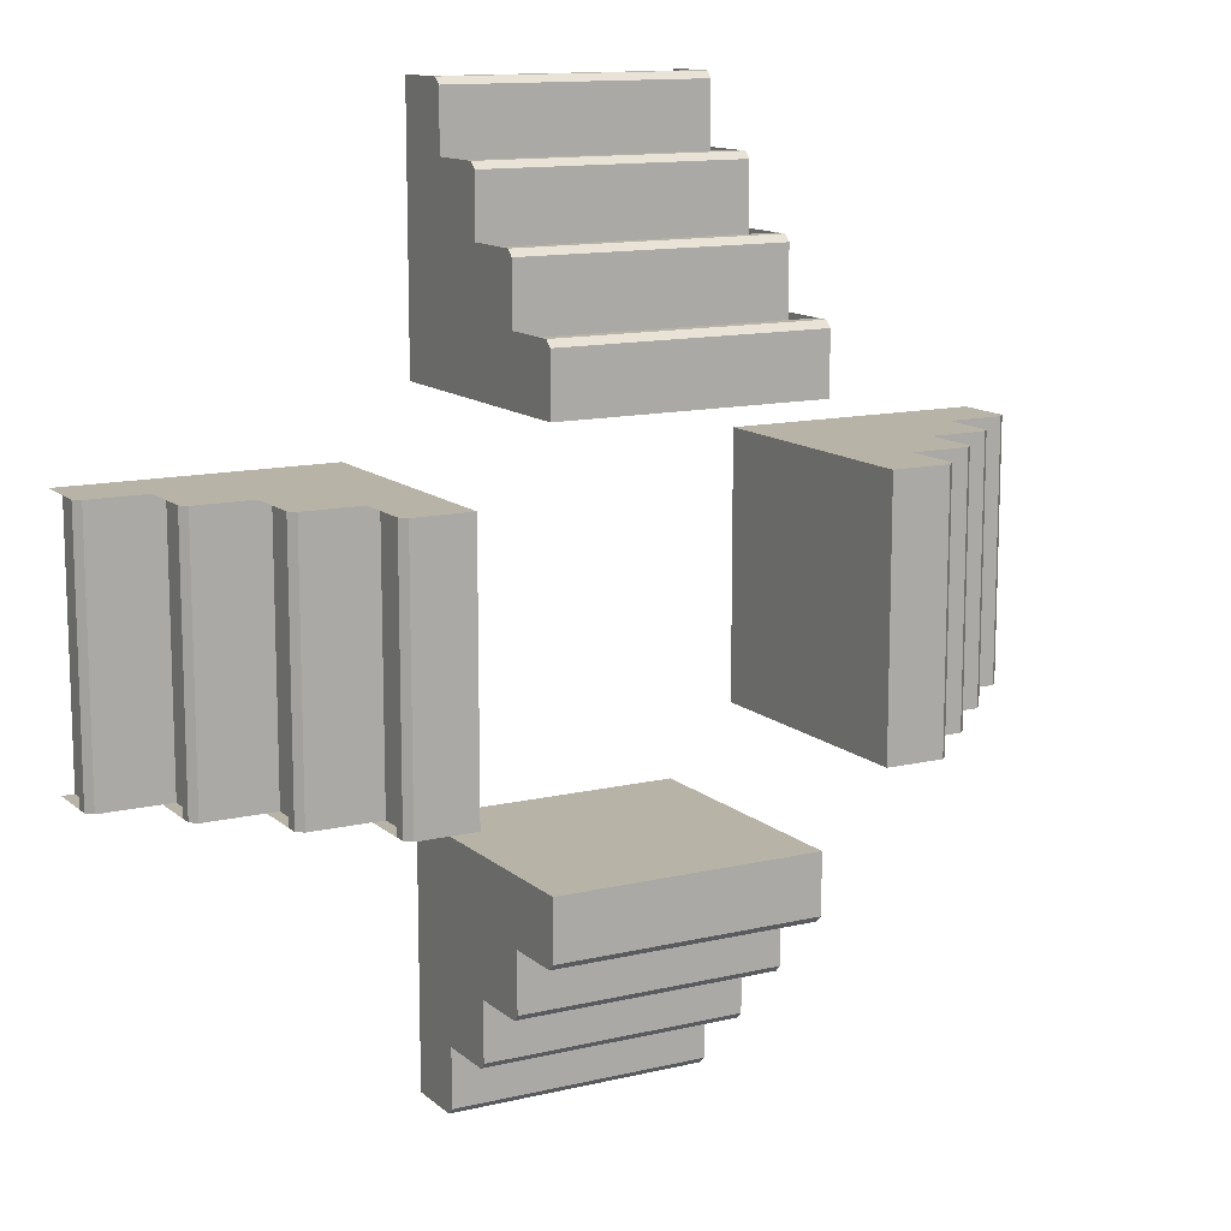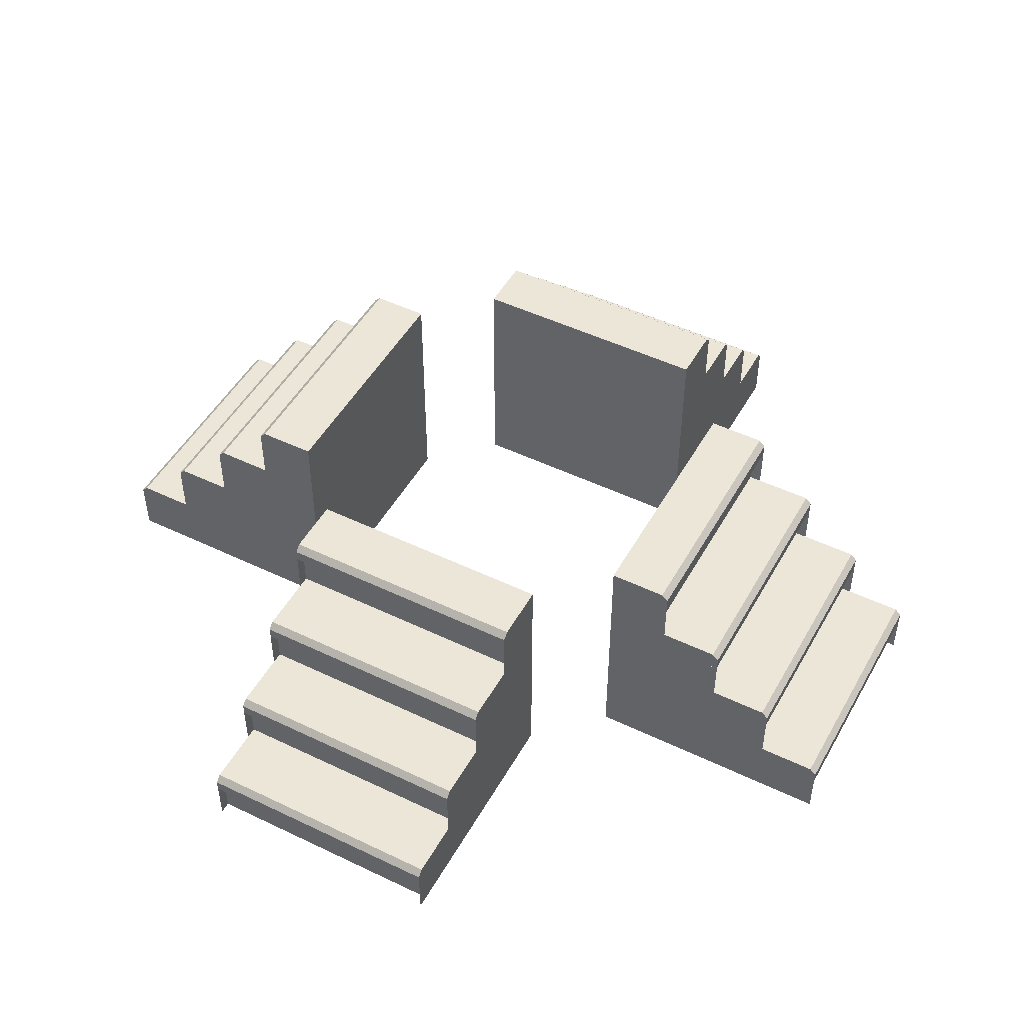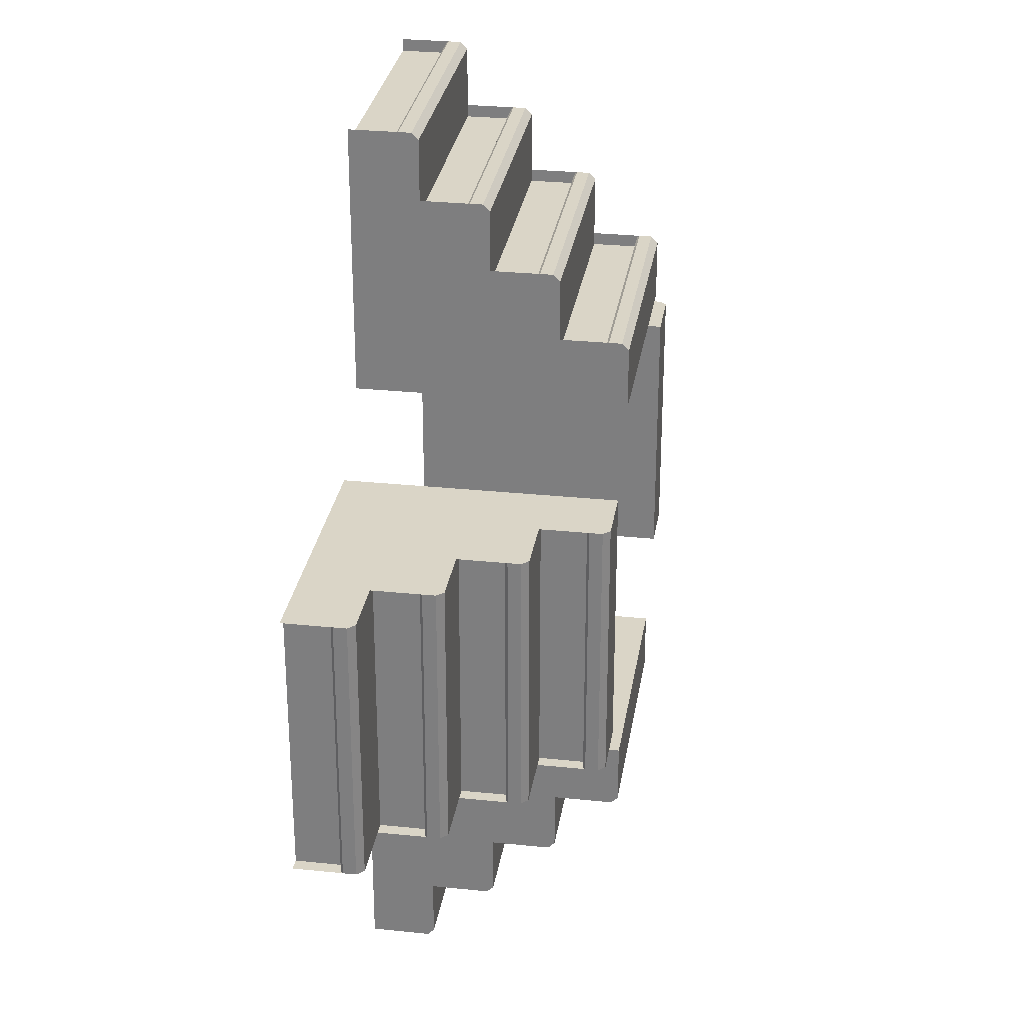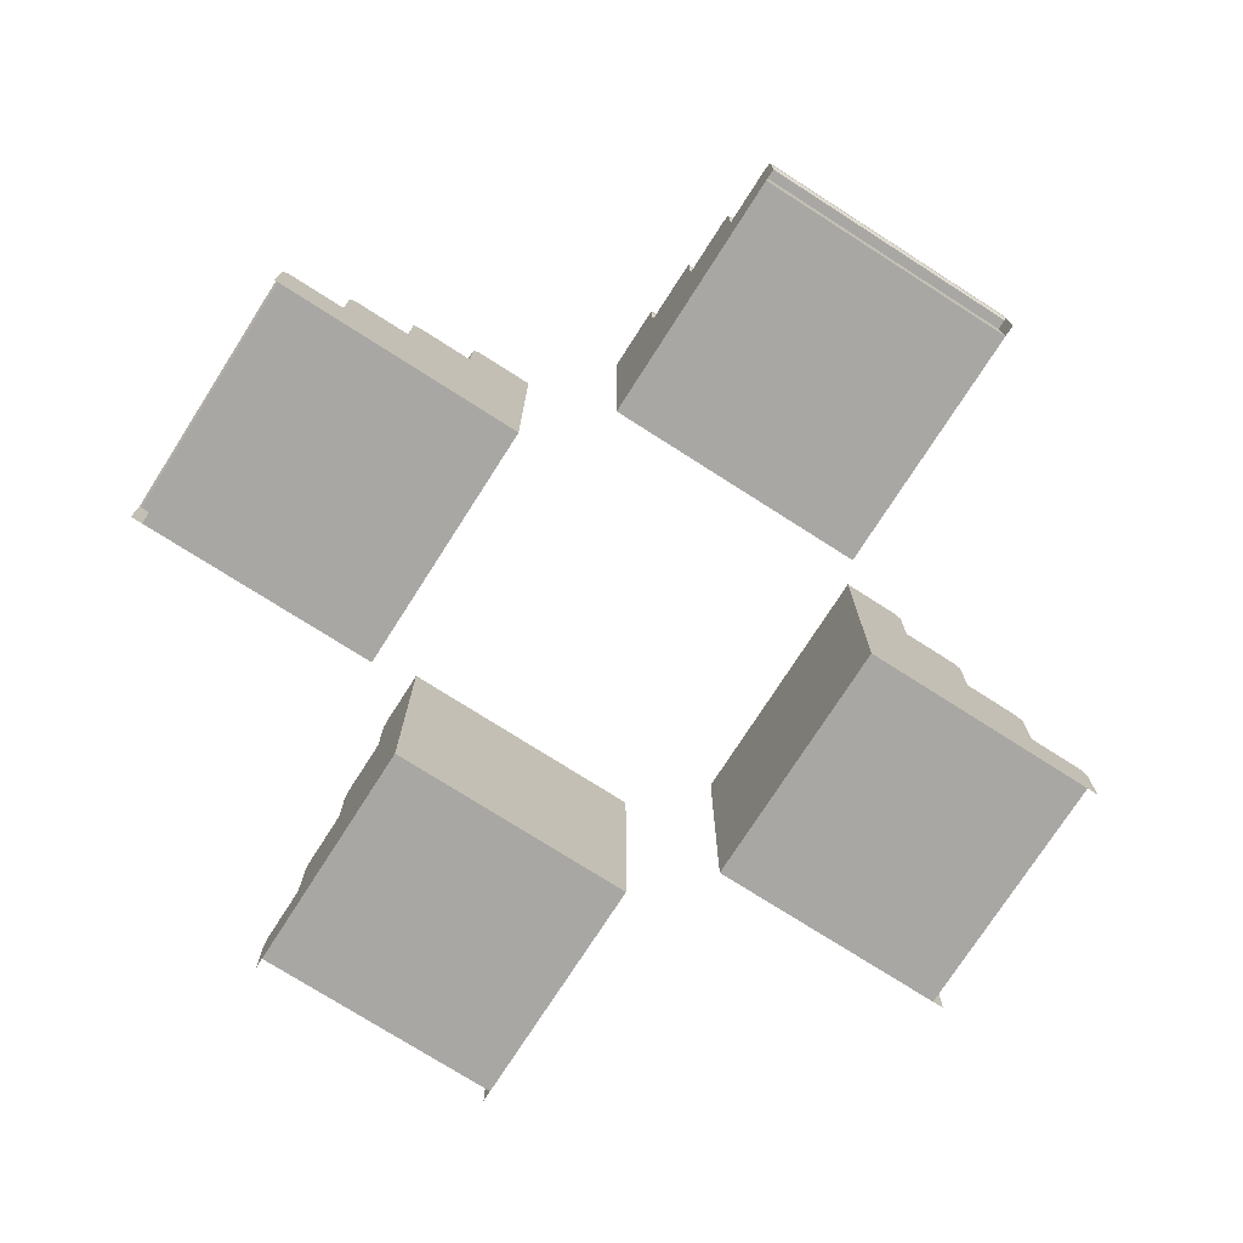
<metadata>
{"format":"obj","ext":"obj","renderer":"f3d","projection":"perspective","resolution":1024,"background":"white","views":[{"elev":12.7,"azim":151.1,"up":"+Z"},{"elev":48.6,"azim":-61.8,"up":"+Y"},{"elev":29.0,"azim":98.8,"up":"+Z"},{"elev":-74.8,"azim":-32.6,"up":"+Y"}]}
</metadata>
<code>
g default
v 7 0 2
v 7 0 -2
v 3 4 2
v 3 4 -2
v 3 0 2
v 3 0 -2
v 3 3 2
v 3 3 -2
v 3 2 2
v 3 2 -2
v 3 1 2
v 3 1 -2
v 4 3 2
v 4 2 2
v 4 1 2
v 4 0 2
v 4 0 -2
v 4 1 -2
v 4 2 -2
v 4 3 -2
v 5 2 2
v 5 1 2
v 5 0 2
v 5 0 -2
v 5 1 -2
v 5 2 -2
v 6 1 2
v 6 0 2
v 6 0 -2
v 6 1 -2
v 6.9 1 2
v 7 0.9 2
v 6.9 1 -2
v 7 0.9 -2
v 3.9 4 2
v 4 3.9 2
v 4 3.9 -2
v 3.9 4 -2
v 4.9 3 2
v 5 2.9 2
v 5 2.9 -2
v 4.9 3 -2
v 5.9 2 2
v 6 1.9 2
v 6 1.9 -2
v 5.9 2 -2
v 4 3.225 2
v 4 3.225 -2
v 4 3.45 2
v 4 3.45 -2
v 5 2.225 2
v 5 2.225 -2
v 5 2.45 2
v 5 2.45 -2
v 6 1.225 2
v 6 1.225 -2
v 6 1.45 2
v 6 1.45 -2
v 7 0.45 -2
v 7 0.45 2
v 7 0.225 -2
v 7 0.225 2
v 6.816 0 2
v 6.816 0 -2
v 6.816 0.225 -2
v 6.816 0.225 2
v 5.816 0 2
v 5.816 0 -2
v 6.816 0.45 -2
v 6.816 0.45 2
v 6.816 0.675 -2
v 6.816 0.675 2
v 3.816 3.225 2
v 3.816 3.225 -2
v 3.816 3 2
v 3.816 3 -2
v 3.816 3.45 2
v 3.816 3.45 -2
v 3.816 3.675 2
v 3.816 3.675 -2
v 4.816 2.225 2
v 4.816 2.225 -2
v 4.816 2 2
v 4.816 2 -2
v 4.816 2.45 2
v 4.816 2.45 -2
v 4.816 2.675 2
v 4.816 2.675 -2
v 5.816 1.225 2
v 5.816 1.225 -2
v 5.816 1 2
v 5.816 1 -2
v 5.816 1.45 2
v 5.816 1.45 -2
v 5.816 1.675 2
v 5.816 1.675 -2
v 3.963 3.675 2
v 4 3.712 2
v 4 3.649 2
v 3.963 3.675 -2
v 4 3.649 -2
v 4 3.712 -2
v 4.963 2.675 2
v 5 2.712 2
v 5 2.649 2
v 4.963 2.675 -2
v 5 2.649 -2
v 5 2.712 -2
v 5.963 1.675 2
v 6 1.712 2
v 6 1.649 2
v 5.963 1.675 -2
v 6 1.649 -2
v 6 1.712 -2
v 6.963 0.675 -2
v 7 0.649 -2
v 7 0.7117 -2
v 6.963 0.675 2
v 7 0.7117 2
v 7 0.649 2
v 2 0 -7
v -2 0 -7
v 2 4 -3
v -2 4 -3
v 2 0 -3
v -2 0 -3
v 2 3 -3
v -2 3 -3
v 2 2 -3
v -2 2 -3
v 2 1 -3
v -2 1 -3
v 2 3 -4
v 2 2 -4
v 2 1 -4
v 2 0 -4
v -2 0 -4
v -2 1 -4
v -2 2 -4
v -2 3 -4
v 2 2 -5
v 2 1 -5
v 2 0 -5
v -2 0 -5
v -2 1 -5
v -2 2 -5
v 2 1 -6
v 2 0 -6
v -2 0 -6
v -2 1 -6
v 2 1 -6.9
v 2 0.9 -7
v -2 1 -6.9
v -2 0.9 -7
v 2 4 -3.9
v 2 3.9 -4
v -2 3.9 -4
v -2 4 -3.9
v 2 3 -4.9
v 2 2.9 -5
v -2 2.9 -5
v -2 3 -4.9
v 2 2 -5.9
v 2 1.9 -6
v -2 1.9 -6
v -2 2 -5.9
v 2 3.225 -4
v -2 3.225 -4
v 2 3.45 -4
v -2 3.45 -4
v 2 2.225 -5
v -2 2.225 -5
v 2 2.45 -5
v -2 2.45 -5
v 2 1.225 -6
v -2 1.225 -6
v 2 1.45 -6
v -2 1.45 -6
v -2 0.45 -7
v 2 0.45 -7
v -2 0.225 -7
v 2 0.225 -7
v 2 0 -6.816
v -2 0 -6.816
v -2 0.225 -6.816
v 2 0.225 -6.816
v 2 0 -5.816
v -2 0 -5.816
v -2 0.45 -6.816
v 2 0.45 -6.816
v -2 0.675 -6.816
v 2 0.675 -6.816
v 2 3.225 -3.816
v -2 3.225 -3.816
v 2 3 -3.816
v -2 3 -3.816
v 2 3.45 -3.816
v -2 3.45 -3.816
v 2 3.675 -3.816
v -2 3.675 -3.816
v 2 2.225 -4.816
v -2 2.225 -4.816
v 2 2 -4.816
v -2 2 -4.816
v 2 2.45 -4.816
v -2 2.45 -4.816
v 2 2.675 -4.816
v -2 2.675 -4.816
v 2 1.225 -5.816
v -2 1.225 -5.816
v 2 1 -5.816
v -2 1 -5.816
v 2 1.45 -5.816
v -2 1.45 -5.816
v 2 1.675 -5.816
v -2 1.675 -5.816
v 2 3.675 -3.963
v 2 3.712 -4
v 2 3.649 -4
v -2 3.675 -3.963
v -2 3.649 -4
v -2 3.712 -4
v 2 2.675 -4.963
v 2 2.712 -5
v 2 2.649 -5
v -2 2.675 -4.963
v -2 2.649 -5
v -2 2.712 -5
v 2 1.675 -5.963
v 2 1.712 -6
v 2 1.649 -6
v -2 1.675 -5.963
v -2 1.649 -6
v -2 1.712 -6
v -2 0.675 -6.963
v -2 0.649 -7
v -2 0.7117 -7
v 2 0.675 -6.963
v 2 0.7117 -7
v 2 0.649 -7
v -7 0 -2
v -7 0 2
v -3 4 -2
v -3 4 2
v -3 0 -2
v -3 0 2
v -3 3 -2
v -3 3 2
v -3 2 -2
v -3 2 2
v -3 1 -2
v -3 1 2
v -4 3 -2
v -4 2 -2
v -4 1 -2
v -4 0 -2
v -4 0 2
v -4 1 2
v -4 2 2
v -4 3 2
v -5 2 -2
v -5 1 -2
v -5 0 -2
v -5 0 2
v -5 1 2
v -5 2 2
v -6 1 -2
v -6 0 -2
v -6 0 2
v -6 1 2
v -6.9 1 -2
v -7 0.9 -2
v -6.9 1 2
v -7 0.9 2
v -3.9 4 -2
v -4 3.9 -2
v -4 3.9 2
v -3.9 4 2
v -4.9 3 -2
v -5 2.9 -2
v -5 2.9 2
v -4.9 3 2
v -5.9 2 -2
v -6 1.9 -2
v -6 1.9 2
v -5.9 2 2
v -4 3.225 -2
v -4 3.225 2
v -4 3.45 -2
v -4 3.45 2
v -5 2.225 -2
v -5 2.225 2
v -5 2.45 -2
v -5 2.45 2
v -6 1.225 -2
v -6 1.225 2
v -6 1.45 -2
v -6 1.45 2
v -7 0.45 2
v -7 0.45 -2
v -7 0.225 2
v -7 0.225 -2
v -6.816 0 -2
v -6.816 0 2
v -6.816 0.225 2
v -6.816 0.225 -2
v -5.816 0 -2
v -5.816 0 2
v -6.816 0.45 2
v -6.816 0.45 -2
v -6.816 0.675 2
v -6.816 0.675 -2
v -3.816 3.225 -2
v -3.816 3.225 2
v -3.816 3 -2
v -3.816 3 2
v -3.816 3.45 -2
v -3.816 3.45 2
v -3.816 3.675 -2
v -3.816 3.675 2
v -4.816 2.225 -2
v -4.816 2.225 2
v -4.816 2 -2
v -4.816 2 2
v -4.816 2.45 -2
v -4.816 2.45 2
v -4.816 2.675 -2
v -4.816 2.675 2
v -5.816 1.225 -2
v -5.816 1.225 2
v -5.816 1 -2
v -5.816 1 2
v -5.816 1.45 -2
v -5.816 1.45 2
v -5.816 1.675 -2
v -5.816 1.675 2
v -3.963 3.675 -2
v -4 3.712 -2
v -4 3.649 -2
v -3.963 3.675 2
v -4 3.649 2
v -4 3.712 2
v -4.963 2.675 -2
v -5 2.712 -2
v -5 2.649 -2
v -4.963 2.675 2
v -5 2.649 2
v -5 2.712 2
v -5.963 1.675 -2
v -6 1.712 -2
v -6 1.649 -2
v -5.963 1.675 2
v -6 1.649 2
v -6 1.712 2
v -6.963 0.675 2
v -7 0.649 2
v -7 0.7117 2
v -6.963 0.675 -2
v -7 0.7117 -2
v -7 0.649 -2
v -2 0 7
v 2 0 7
v -2 4 3
v 2 4 3
v -2 0 3
v 2 0 3
v -2 3 3
v 2 3 3
v -2 2 3
v 2 2 3
v -2 1 3
v 2 1 3
v -2 3 4
v -2 2 4
v -2 1 4
v -2 0 4
v 2 0 4
v 2 1 4
v 2 2 4
v 2 3 4
v -2 2 5
v -2 1 5
v -2 0 5
v 2 0 5
v 2 1 5
v 2 2 5
v -2 1 6
v -2 0 6
v 2 0 6
v 2 1 6
v -2 1 6.9
v -2 0.9 7
v 2 1 6.9
v 2 0.9 7
v -2 4 3.9
v -2 3.9 4
v 2 3.9 4
v 2 4 3.9
v -2 3 4.9
v -2 2.9 5
v 2 2.9 5
v 2 3 4.9
v -2 2 5.9
v -2 1.9 6
v 2 1.9 6
v 2 2 5.9
v -2 3.225 4
v 2 3.225 4
v -2 3.45 4
v 2 3.45 4
v -2 2.225 5
v 2 2.225 5
v -2 2.45 5
v 2 2.45 5
v -2 1.225 6
v 2 1.225 6
v -2 1.45 6
v 2 1.45 6
v 2 0.45 7
v -2 0.45 7
v 2 0.225 7
v -2 0.225 7
v -2 0 6.816
v 2 0 6.816
v 2 0.225 6.816
v -2 0.225 6.816
v -2 0 5.816
v 2 0 5.816
v 2 0.45 6.816
v -2 0.45 6.816
v 2 0.675 6.816
v -2 0.675 6.816
v -2 3.225 3.816
v 2 3.225 3.816
v -2 3 3.816
v 2 3 3.816
v -2 3.45 3.816
v 2 3.45 3.816
v -2 3.675 3.816
v 2 3.675 3.816
v -2 2.225 4.816
v 2 2.225 4.816
v -2 2 4.816
v 2 2 4.816
v -2 2.45 4.816
v 2 2.45 4.816
v -2 2.675 4.816
v 2 2.675 4.816
v -2 1.225 5.816
v 2 1.225 5.816
v -2 1 5.816
v 2 1 5.816
v -2 1.45 5.816
v 2 1.45 5.816
v -2 1.675 5.816
v 2 1.675 5.816
v -2 3.675 3.963
v -2 3.712 4
v -2 3.649 4
v 2 3.675 3.963
v 2 3.649 4
v 2 3.712 4
v -2 2.675 4.963
v -2 2.712 5
v -2 2.649 5
v 2 2.675 4.963
v 2 2.649 5
v 2 2.712 5
v -2 1.675 5.963
v -2 1.712 6
v -2 1.649 6
v 2 1.675 5.963
v 2 1.649 6
v 2 1.712 6
v 2 0.675 6.963
v 2 0.649 7
v 2 0.7117 7
v -2 0.675 6.963
v -2 0.7117 7
v -2 0.649 7
g pCube31
f 63 64 65 66
f 11 12 6 5
f 67 68 64 63
f 2 29 30 33 34 117 116 59 61
f 28 1 62 60 120 119 32 31 27
f 3 4 8 7
f 7 8 10 9
f 9 10 12 11
f 7 13 47 49 99 98 36 35 3
f 9 14 13 7
f 11 15 14 9
f 5 16 15 11
f 5 6 17 16
f 18 17 6 12
f 19 18 12 10
f 20 19 10 8
f 35 38 4 3
f 14 21 51 53 105 104 40 39 13
f 15 22 21 14
f 16 23 22 15
f 16 17 24 23
f 25 24 17 18
f 26 25 18 19
f 22 27 55 57 111 110 44 43 21
f 23 28 27 22
f 23 24 29 28
f 30 29 24 25
f 37 36 98 102
f 39 42 20 13
f 41 40 104 108
f 43 46 26 21
f 45 44 110 114
f 27 31 33 30
f 38 37 102 101 50 48 20 8 4
f 42 41 108 107 54 52 26 19 20
f 46 45 114 113 58 56 30 25 26
f 31 32 34 33
f 35 36 37 38
f 39 40 41 42
f 43 44 45 46
f 74 73 75 76
f 78 77 73 74
f 80 79 77 78
f 82 81 83 84
f 86 85 81 82
f 88 87 85 86
f 90 89 91 92
f 94 93 89 90
f 96 95 93 94
f 119 117 34 32
f 70 69 71 72
f 66 65 69 70
f 2 61 65 64
f 62 1 63 66
f 28 29 68 67
f 29 2 64 68
f 1 28 67 63
f 59 116 115 71 69
f 115 118 72 71
f 61 59 69 65
f 60 62 66 70
f 47 13 75 73
f 13 20 76 75
f 20 48 74 76
f 49 47 73 77
f 48 50 78 74
f 100 97 79 80
f 50 101 100 80 78
f 51 21 83 81
f 21 26 84 83
f 26 52 82 84
f 53 51 81 85
f 52 54 86 82
f 106 103 87 88
f 54 107 106 88 86
f 55 27 91 89
f 27 30 92 91
f 30 56 90 92
f 57 55 89 93
f 56 58 94 90
f 112 109 95 96
f 58 113 112 96 94
f 97 99 49 77 79
f 103 105 53 85 87
f 109 111 57 93 95
f 118 120 60 70 72
f 98 97 100 102
f 104 103 106 108
f 110 109 112 114
f 115 117 119 118
f 97 98 99
f 100 101 102
f 103 104 105
f 106 107 108
f 109 110 111
f 112 113 114
f 115 116 117
f 118 119 120
f 183 184 185 186
f 131 132 126 125
f 187 188 184 183
f 122 149 150 153 154 237 236 179 181
f 148 121 182 180 240 239 152 151 147
f 123 124 128 127
f 127 128 130 129
f 129 130 132 131
f 127 133 167 169 219 218 156 155 123
f 129 134 133 127
f 131 135 134 129
f 125 136 135 131
f 125 126 137 136
f 138 137 126 132
f 139 138 132 130
f 140 139 130 128
f 155 158 124 123
f 134 141 171 173 225 224 160 159 133
f 135 142 141 134
f 136 143 142 135
f 136 137 144 143
f 145 144 137 138
f 146 145 138 139
f 142 147 175 177 231 230 164 163 141
f 143 148 147 142
f 143 144 149 148
f 150 149 144 145
f 157 156 218 222
f 159 162 140 133
f 161 160 224 228
f 163 166 146 141
f 165 164 230 234
f 147 151 153 150
f 158 157 222 221 170 168 140 128 124
f 162 161 228 227 174 172 146 139 140
f 166 165 234 233 178 176 150 145 146
f 151 152 154 153
f 155 156 157 158
f 159 160 161 162
f 163 164 165 166
f 194 193 195 196
f 198 197 193 194
f 200 199 197 198
f 202 201 203 204
f 206 205 201 202
f 208 207 205 206
f 210 209 211 212
f 214 213 209 210
f 216 215 213 214
f 239 237 154 152
f 190 189 191 192
f 186 185 189 190
f 122 181 185 184
f 182 121 183 186
f 148 149 188 187
f 149 122 184 188
f 121 148 187 183
f 179 236 235 191 189
f 235 238 192 191
f 181 179 189 185
f 180 182 186 190
f 167 133 195 193
f 133 140 196 195
f 140 168 194 196
f 169 167 193 197
f 168 170 198 194
f 220 217 199 200
f 170 221 220 200 198
f 171 141 203 201
f 141 146 204 203
f 146 172 202 204
f 173 171 201 205
f 172 174 206 202
f 226 223 207 208
f 174 227 226 208 206
f 175 147 211 209
f 147 150 212 211
f 150 176 210 212
f 177 175 209 213
f 176 178 214 210
f 232 229 215 216
f 178 233 232 216 214
f 217 219 169 197 199
f 223 225 173 205 207
f 229 231 177 213 215
f 238 240 180 190 192
f 218 217 220 222
f 224 223 226 228
f 230 229 232 234
f 235 237 239 238
f 217 218 219
f 220 221 222
f 223 224 225
f 226 227 228
f 229 230 231
f 232 233 234
f 235 236 237
f 238 239 240
f 303 304 305 306
f 251 252 246 245
f 307 308 304 303
f 242 269 270 273 274 357 356 299 301
f 268 241 302 300 360 359 272 271 267
f 243 244 248 247
f 247 248 250 249
f 249 250 252 251
f 247 253 287 289 339 338 276 275 243
f 249 254 253 247
f 251 255 254 249
f 245 256 255 251
f 245 246 257 256
f 258 257 246 252
f 259 258 252 250
f 260 259 250 248
f 275 278 244 243
f 254 261 291 293 345 344 280 279 253
f 255 262 261 254
f 256 263 262 255
f 256 257 264 263
f 265 264 257 258
f 266 265 258 259
f 262 267 295 297 351 350 284 283 261
f 263 268 267 262
f 263 264 269 268
f 270 269 264 265
f 277 276 338 342
f 279 282 260 253
f 281 280 344 348
f 283 286 266 261
f 285 284 350 354
f 267 271 273 270
f 278 277 342 341 290 288 260 248 244
f 282 281 348 347 294 292 266 259 260
f 286 285 354 353 298 296 270 265 266
f 271 272 274 273
f 275 276 277 278
f 279 280 281 282
f 283 284 285 286
f 314 313 315 316
f 318 317 313 314
f 320 319 317 318
f 322 321 323 324
f 326 325 321 322
f 328 327 325 326
f 330 329 331 332
f 334 333 329 330
f 336 335 333 334
f 359 357 274 272
f 310 309 311 312
f 306 305 309 310
f 242 301 305 304
f 302 241 303 306
f 268 269 308 307
f 269 242 304 308
f 241 268 307 303
f 299 356 355 311 309
f 355 358 312 311
f 301 299 309 305
f 300 302 306 310
f 287 253 315 313
f 253 260 316 315
f 260 288 314 316
f 289 287 313 317
f 288 290 318 314
f 340 337 319 320
f 290 341 340 320 318
f 291 261 323 321
f 261 266 324 323
f 266 292 322 324
f 293 291 321 325
f 292 294 326 322
f 346 343 327 328
f 294 347 346 328 326
f 295 267 331 329
f 267 270 332 331
f 270 296 330 332
f 297 295 329 333
f 296 298 334 330
f 352 349 335 336
f 298 353 352 336 334
f 337 339 289 317 319
f 343 345 293 325 327
f 349 351 297 333 335
f 358 360 300 310 312
f 338 337 340 342
f 344 343 346 348
f 350 349 352 354
f 355 357 359 358
f 337 338 339
f 340 341 342
f 343 344 345
f 346 347 348
f 349 350 351
f 352 353 354
f 355 356 357
f 358 359 360
f 423 424 425 426
f 371 372 366 365
f 427 428 424 423
f 362 389 390 393 394 477 476 419 421
f 388 361 422 420 480 479 392 391 387
f 363 364 368 367
f 367 368 370 369
f 369 370 372 371
f 367 373 407 409 459 458 396 395 363
f 369 374 373 367
f 371 375 374 369
f 365 376 375 371
f 365 366 377 376
f 378 377 366 372
f 379 378 372 370
f 380 379 370 368
f 395 398 364 363
f 374 381 411 413 465 464 400 399 373
f 375 382 381 374
f 376 383 382 375
f 376 377 384 383
f 385 384 377 378
f 386 385 378 379
f 382 387 415 417 471 470 404 403 381
f 383 388 387 382
f 383 384 389 388
f 390 389 384 385
f 397 396 458 462
f 399 402 380 373
f 401 400 464 468
f 403 406 386 381
f 405 404 470 474
f 387 391 393 390
f 398 397 462 461 410 408 380 368 364
f 402 401 468 467 414 412 386 379 380
f 406 405 474 473 418 416 390 385 386
f 391 392 394 393
f 395 396 397 398
f 399 400 401 402
f 403 404 405 406
f 434 433 435 436
f 438 437 433 434
f 440 439 437 438
f 442 441 443 444
f 446 445 441 442
f 448 447 445 446
f 450 449 451 452
f 454 453 449 450
f 456 455 453 454
f 479 477 394 392
f 430 429 431 432
f 426 425 429 430
f 362 421 425 424
f 422 361 423 426
f 388 389 428 427
f 389 362 424 428
f 361 388 427 423
f 419 476 475 431 429
f 475 478 432 431
f 421 419 429 425
f 420 422 426 430
f 407 373 435 433
f 373 380 436 435
f 380 408 434 436
f 409 407 433 437
f 408 410 438 434
f 460 457 439 440
f 410 461 460 440 438
f 411 381 443 441
f 381 386 444 443
f 386 412 442 444
f 413 411 441 445
f 412 414 446 442
f 466 463 447 448
f 414 467 466 448 446
f 415 387 451 449
f 387 390 452 451
f 390 416 450 452
f 417 415 449 453
f 416 418 454 450
f 472 469 455 456
f 418 473 472 456 454
f 457 459 409 437 439
f 463 465 413 445 447
f 469 471 417 453 455
f 478 480 420 430 432
f 458 457 460 462
f 464 463 466 468
f 470 469 472 474
f 475 477 479 478
f 457 458 459
f 460 461 462
f 463 464 465
f 466 467 468
f 469 470 471
f 472 473 474
f 475 476 477
f 478 479 480

</code>
